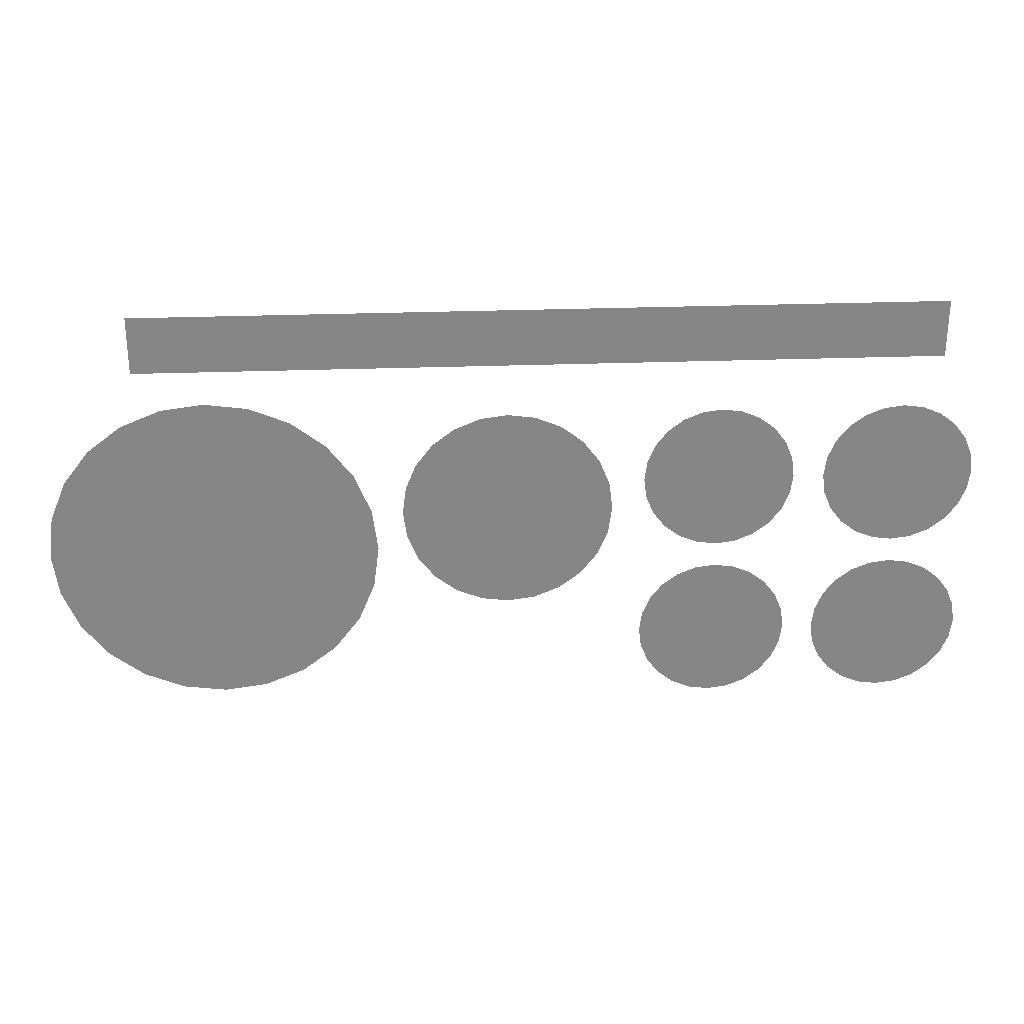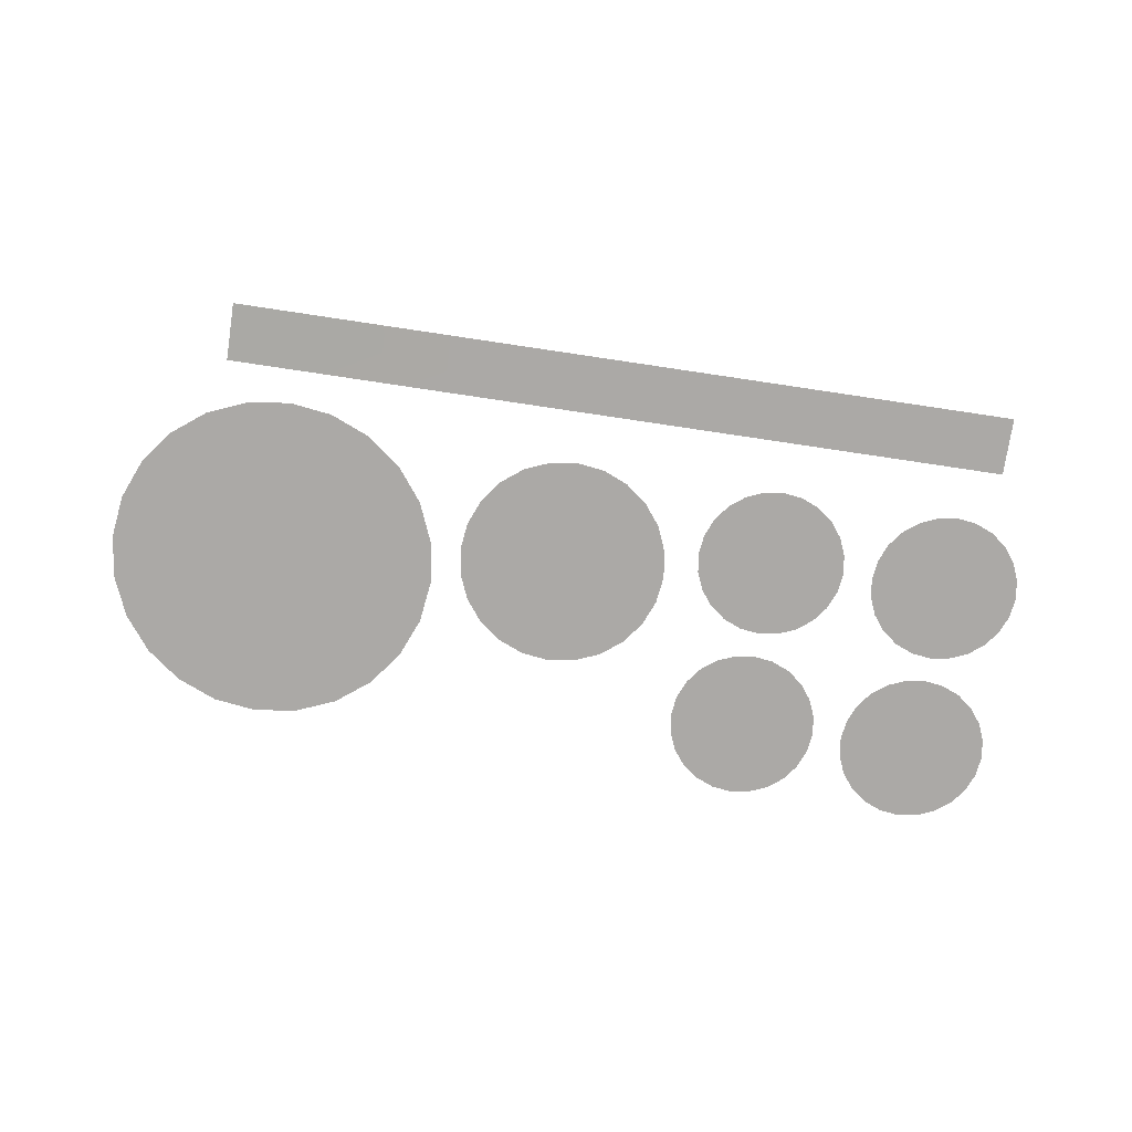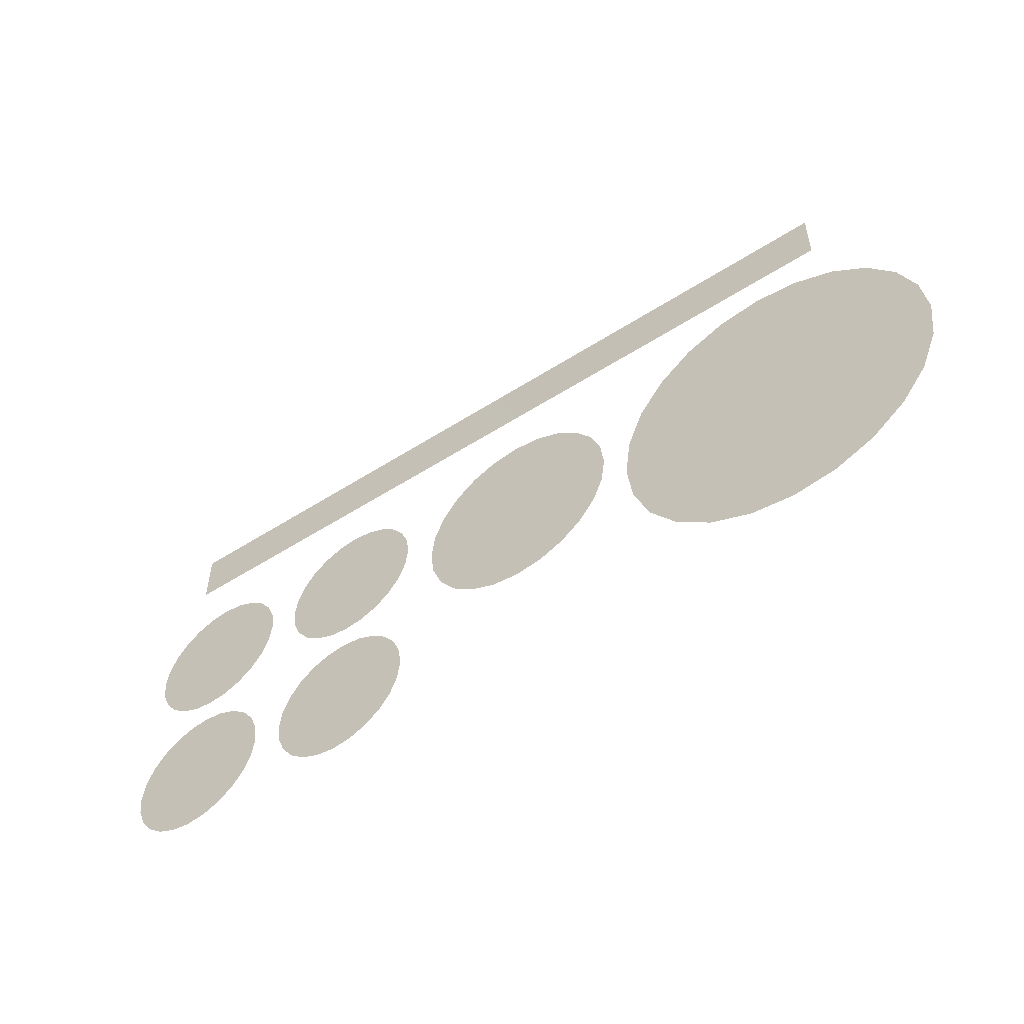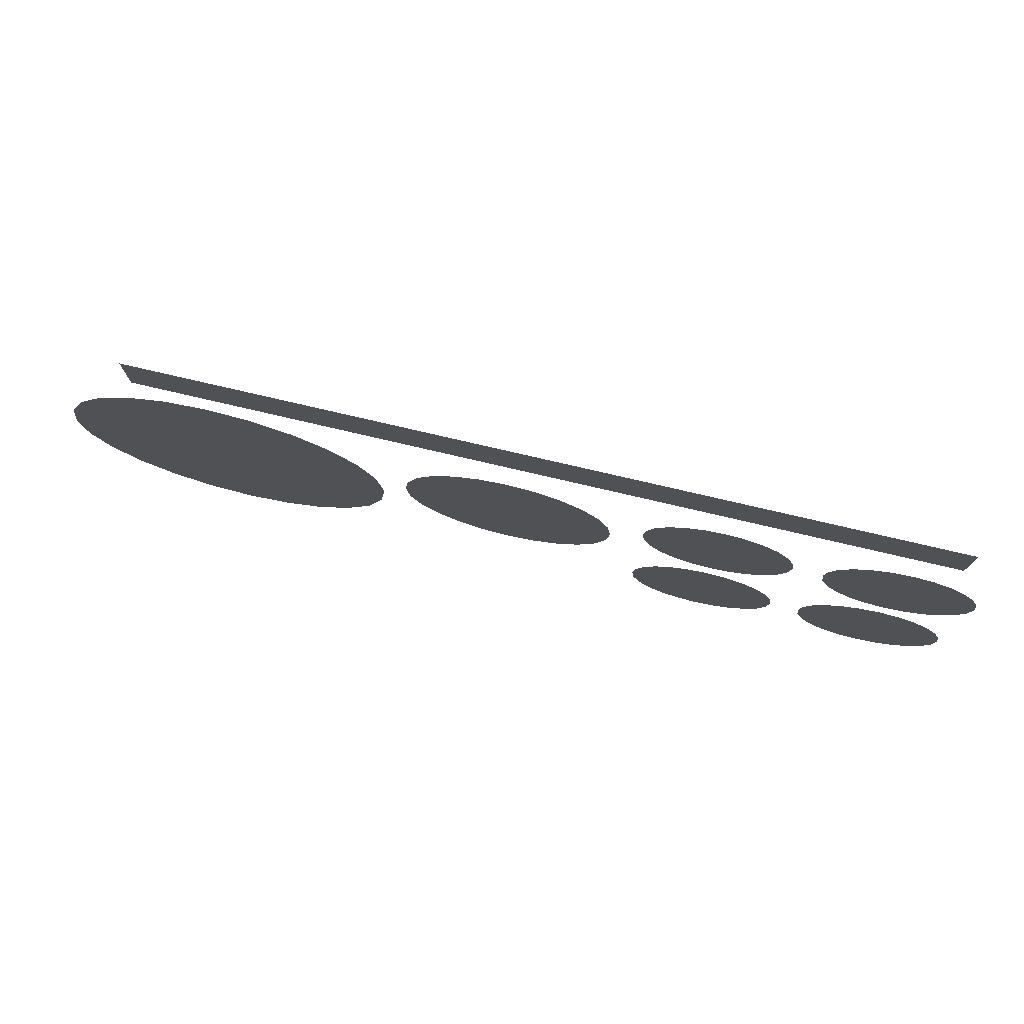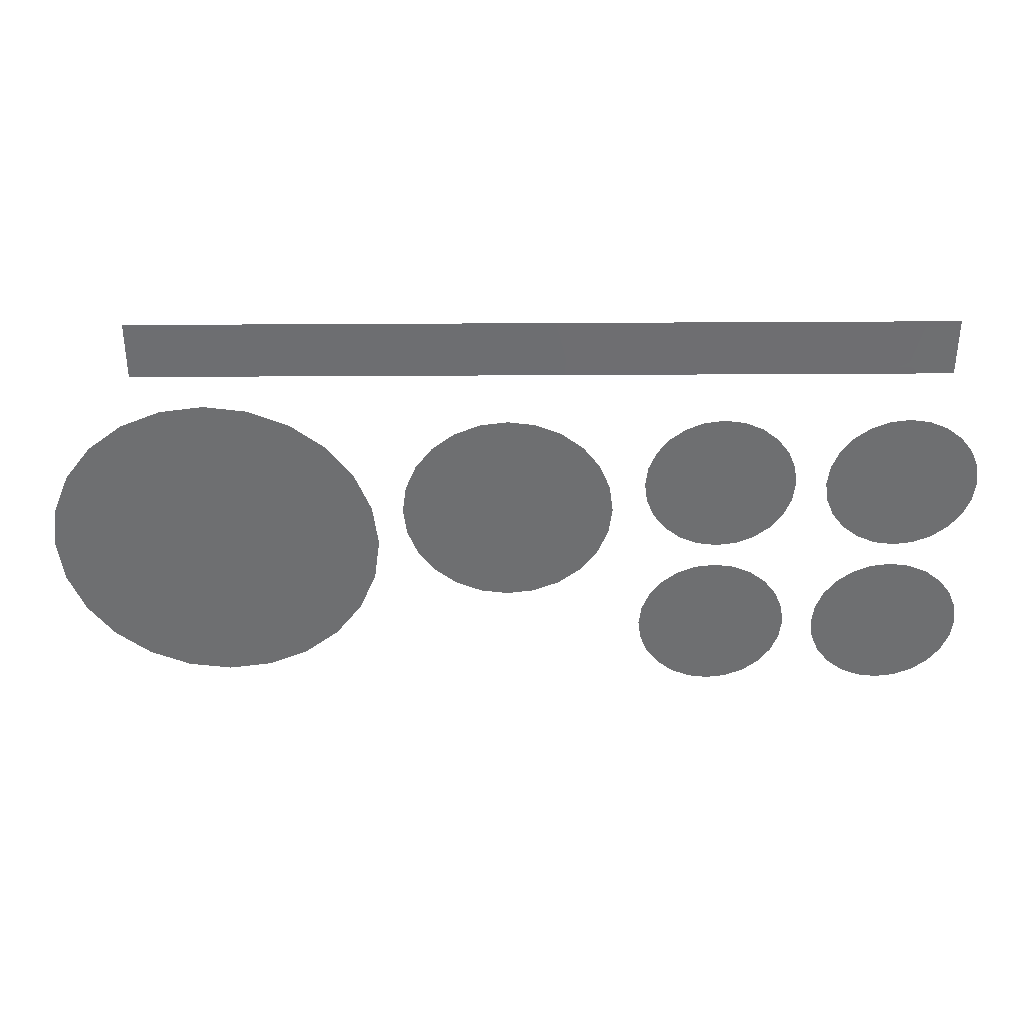
<metadata>
{"format":"obj","ext":"obj","renderer":"f3d","projection":"perspective","resolution":1024,"background":"white","views":[{"elev":27.9,"azim":176.8,"up":"+Y"},{"elev":-75.8,"azim":171.5,"up":"+Z"},{"elev":-52.9,"azim":34.6,"up":"+Y"},{"elev":75.9,"azim":-166.8,"up":"+Y"},{"elev":35.4,"azim":179.5,"up":"+Y"}]}
</metadata>
<code>
o gauges_piece_10
v -1.364 2.363 -0.1757
v -6.575 2.363 -0.1758
v -1.364 3.066 -0.1788
v -6.575 3.067 -0.1782
v 6.223 2.363 -0.1759
v 1.011 2.363 -0.1759
v 6.223 3.065 -0.18
v 1.011 3.066 -0.1794
v 0.8885 2.24 -0.1753
v -1.241 2.24 -0.1753
v 0.8885 3.188 -0.18
v -1.241 3.189 -0.1793
v -6.698 3.19 -0.1787
v -6.698 2.24 -0.1753
v 6.346 3.188 -0.1807
v 6.346 2.24 -0.1753
v -3.447 -1.539 -0.2131
v -2.805 -1.539 -0.2131
v -3.126 -1.497 -0.2133
v -2.506 -1.663 -0.2127
v -2.249 -1.861 -0.212
v -4.004 -1.861 -0.212
v -3.747 -1.663 -0.2127
v -4.325 -2.417 -0.21
v -4.201 -2.118 -0.2111
v -1.928 -3.059 -0.2077
v -2.805 -3.937 -0.2046
v -4.325 -3.059 -0.2077
v -4.367 -2.738 -0.2088
v -4.004 -3.615 -0.2057
v -4.201 -3.358 -0.2066
v -3.747 -3.813 -0.205
v -3.447 -3.937 -0.2045
v -3.126 -3.979 -0.2044
v -2.506 -3.813 -0.205
v -2.249 -3.615 -0.2057
v -2.052 -3.358 -0.2066
v -1.886 -2.738 -0.2088
v -1.928 -2.417 -0.21
v -2.052 -2.118 -0.2111
v 2.103 -0.3451 -0.2174
v 1.979 -0.9507 -0.2152
v 2.044 -0.7943 -0.2158
v 2.044 0.1042 -0.219
v 1.871 0.5228 -0.2205
v 1.595 0.8823 -0.2218
v 1.235 1.158 -0.2228
v 0.8168 1.332 -0.2234
v 0.3676 1.391 -0.2237
v -0.08156 1.332 -0.2234
v -0.5002 1.158 -0.2228
v -0.8596 0.8823 -0.2218
v -1.135 0.5228 -0.2205
v -1.309 0.1042 -0.219
v -1.368 -0.3451 -0.2174
v -1.309 -0.7943 -0.2158
v -1.135 -1.213 -0.2143
v -0.8596 -1.572 -0.213
v -0.5002 -1.848 -0.212
v -0.08156 -2.022 -0.2114
v 0.3676 -2.081 -0.2112
v 0.8168 -2.022 -0.2114
v 1.235 -1.848 -0.212
v 1.595 -1.572 -0.213
v 1.871 -1.213 -0.2143
v -1.968 -0.261 -0.2177
v -2.249 -0.7194 -0.2161
v -2.052 -0.4624 -0.217
v -2.506 -0.9166 -0.2154
v -2.805 -1.041 -0.2149
v -3.126 -1.083 -0.2148
v -3.447 -1.041 -0.2149
v -3.747 -0.9166 -0.2154
v -4.004 -0.7194 -0.2161
v -4.201 -0.4624 -0.217
v -4.325 -0.1632 -0.2181
v -4.367 0.158 -0.2192
v -4.325 0.4791 -0.2204
v -4.201 0.7784 -0.2215
v -4.004 1.035 -0.2224
v -3.747 1.233 -0.2231
v -3.447 1.357 -0.2235
v -3.126 1.399 -0.2237
v -2.805 1.357 -0.2235
v -2.506 1.233 -0.2231
v -2.249 1.035 -0.2224
v -2.052 0.7784 -0.2215
v -1.928 0.4791 -0.2204
v -1.886 0.158 -0.2192
v -1.928 -0.1632 -0.2181
v -7.218 -0.3648 -0.2174
v -7.344 0.158 -0.2192
v -7.302 -0.1632 -0.2181
v -7.302 0.4791 -0.2204
v -7.178 0.7784 -0.2215
v -6.981 1.035 -0.2224
v -6.724 1.233 -0.2231
v -6.425 1.357 -0.2235
v -6.104 1.399 -0.2237
v -5.782 1.357 -0.2235
v -5.483 1.233 -0.2231
v -5.226 1.035 -0.2224
v -5.029 0.7784 -0.2215
v -4.905 0.4791 -0.2204
v -4.863 0.158 -0.2192
v -4.905 -0.1632 -0.2181
v -5.029 -0.4624 -0.217
v -5.226 -0.7194 -0.2161
v -5.483 -0.9166 -0.2154
v -5.782 -1.041 -0.2149
v -6.104 -1.083 -0.2148
v -6.425 -1.041 -0.2149
v -6.724 -0.9166 -0.2154
v -6.981 -0.7194 -0.2161
v -7.178 -0.4624 -0.217
v -6.981 -1.861 -0.212
v -6.628 -1.624 -0.2128
v -6.724 -1.663 -0.2127
v -7.178 -2.118 -0.2111
v -7.302 -2.417 -0.21
v -7.344 -2.738 -0.2088
v -7.302 -3.059 -0.2077
v -7.178 -3.358 -0.2066
v -6.981 -3.615 -0.2057
v -6.724 -3.813 -0.205
v -6.425 -3.937 -0.2046
v -6.104 -3.979 -0.2044
v -5.782 -3.937 -0.2045
v -5.483 -3.813 -0.205
v -5.226 -3.615 -0.2057
v -5.029 -3.358 -0.2066
v -4.905 -3.059 -0.2077
v -4.863 -2.738 -0.2088
v -4.905 -2.417 -0.21
v -5.029 -2.118 -0.2111
v -5.226 -1.861 -0.212
v -5.483 -1.663 -0.2127
v -5.782 -1.539 -0.2131
v -6.104 -1.497 -0.2133
v -6.425 -1.539 -0.2131
v 5.233 1.683 -0.1882
v 5.233 1.144 -0.1862
v 5.934 1.591 -0.1878
v 4.532 1.591 -0.1878
v 4.672 1.07 -0.186
v 4.149 0.8536 -0.1852
v 3.879 1.32 -0.1869
v 3.319 0.89 -0.1853
v 3.355 0.05974 -0.1823
v 2.888 0.3292 -0.1833
v 3.7 0.5089 -0.1839
v 3.564 -2.382 -0.1736
v 7.373 -1.248 -0.1776
v 5.576 -3.149 -0.1708
v 4.672 -3.12 -0.1709
v 4.149 -2.903 -0.1717
v 3.7 -2.558 -0.1729
v 3.14 -2.707 -0.1724
v 3.355 -2.109 -0.1745
v 3.138 -1.586 -0.1764
v 3.065 -1.025 -0.1784
v 3.138 -0.4634 -0.1804
v 2.618 -0.3239 -0.1809
v 2.526 -1.025 -0.1784
v 2.618 -1.726 -0.1759
v 2.888 -2.379 -0.1736
v 3.319 -2.939 -0.1716
v 3.879 -3.37 -0.17
v 4.532 -3.64 -0.1691
v 5.233 -3.194 -0.1707
v 5.233 -3.733 -0.1687
v 5.645 -3.678 -0.1689
v 5.795 -3.12 -0.1709
v 5.934 -3.64 -0.1691
v 6.587 -3.37 -0.17
v 6.767 -2.558 -0.1729
v 7.148 -2.939 -0.1716
v 6.318 -2.903 -0.1717
v 7.578 -2.379 -0.1736
v 7.111 -2.109 -0.1746
v 7.849 -1.726 -0.1759
v 7.328 -1.586 -0.1764
v 7.902 -1.318 -0.1774
v 7.402 -1.025 -0.1784
v 7.941 -1.025 -0.1784
v 7.849 -0.3239 -0.181
v 7.111 0.05973 -0.1823
v 7.578 0.3292 -0.1833
v 7.328 -0.4634 -0.1804
v 6.767 0.5089 -0.1839
v 7.148 0.89 -0.1853
v 6.318 0.8536 -0.1852
v 6.587 1.32 -0.1869
v 5.795 1.07 -0.186
f 3 2 1
f 3 4 2
f 7 6 5
f 7 8 6
f 11 10 9
f 11 12 10
f 1 12 3
f 4 3 12
f 1 10 12
f 4 12 13
f 2 10 1
f 4 13 14
f 2 14 10
f 4 14 2
f 5 15 7
f 8 7 15
f 5 16 15
f 8 15 11
f 6 16 5
f 8 11 9
f 6 9 16
f 8 9 6
f 18 19 17
f 20 18 17
f 21 20 17
f 17 22 21
f 17 23 22
f 21 22 24
f 22 25 24
f 24 26 21
f 27 26 24
f 24 28 27
f 24 29 28
f 28 30 27
f 28 31 30
f 30 32 27
f 32 33 27
f 33 34 27
f 27 35 26
f 35 36 26
f 36 37 26
f 26 38 21
f 38 39 21
f 39 40 21
f 42 43 41
f 41 44 42
f 44 45 42
f 45 46 42
f 42 46 47
f 47 48 42
f 48 49 42
f 49 50 42
f 50 51 42
f 51 52 42
f 52 53 42
f 53 54 42
f 55 42 54
f 55 56 42
f 56 57 42
f 57 58 42
f 58 59 42
f 59 60 42
f 60 61 42
f 61 62 42
f 63 42 62
f 63 64 42
f 64 65 42
f 67 68 66
f 67 66 69
f 70 69 66
f 71 70 66
f 72 71 66
f 72 66 73
f 74 73 66
f 75 74 66
f 76 75 66
f 77 76 66
f 78 77 66
f 79 78 66
f 80 79 66
f 81 80 66
f 82 81 66
f 83 82 66
f 84 83 66
f 85 84 66
f 86 85 66
f 87 86 66
f 88 87 66
f 66 89 88
f 90 89 66
f 92 93 91
f 94 92 91
f 95 94 91
f 96 95 91
f 97 96 91
f 98 97 91
f 99 98 91
f 99 91 100
f 101 100 91
f 102 101 91
f 103 102 91
f 104 103 91
f 105 104 91
f 106 105 91
f 107 106 91
f 108 107 91
f 91 109 108
f 110 109 91
f 111 110 91
f 112 111 91
f 91 113 112
f 114 113 91
f 91 115 114
f 117 118 116
f 116 119 117
f 119 120 117
f 120 121 117
f 121 122 117
f 122 123 117
f 123 124 117
f 124 125 117
f 125 126 117
f 126 127 117
f 127 128 117
f 128 129 117
f 129 130 117
f 130 131 117
f 131 132 117
f 132 133 117
f 134 117 133
f 134 135 117
f 135 136 117
f 136 137 117
f 138 117 137
f 138 139 117
f 139 140 117
f 142 143 141
f 142 141 144
f 142 144 145
f 146 145 144
f 146 144 147
f 146 147 148
f 149 148 150
f 149 151 148
f 146 148 151
f 151 149 152
f 146 151 152
f 152 154 153
f 153 145 152
f 155 154 152
f 156 155 152
f 146 152 145
f 157 156 152
f 157 152 158
f 159 158 152
f 159 152 160
f 161 160 152
f 161 152 162
f 149 162 152
f 161 162 163
f 149 163 162
f 161 163 164
f 149 150 163
f 160 164 165
f 160 161 164
f 160 165 166
f 159 166 158
f 160 166 159
f 157 158 167
f 156 167 168
f 156 157 167
f 156 168 169
f 170 169 171
f 170 155 169
f 156 169 155
f 170 171 172
f 173 172 174
f 173 154 172
f 170 172 154
f 173 174 175
f 176 175 177
f 176 178 175
f 173 175 178
f 178 176 154
f 154 173 178
f 176 177 179
f 180 179 181
f 176 179 180
f 182 181 183
f 180 181 182
f 184 183 185
f 184 153 183
f 182 183 153
f 184 185 186
f 187 186 188
f 187 189 186
f 184 186 189
f 189 187 153
f 153 184 189
f 190 188 191
f 190 187 188
f 192 191 193
f 192 190 191
f 194 193 143
f 194 192 193
f 142 194 143
f 194 142 153
f 192 194 153
f 190 192 153
f 187 190 153
f 180 182 153
f 180 153 176
f 154 176 153
f 155 170 154
f 142 145 153

</code>
